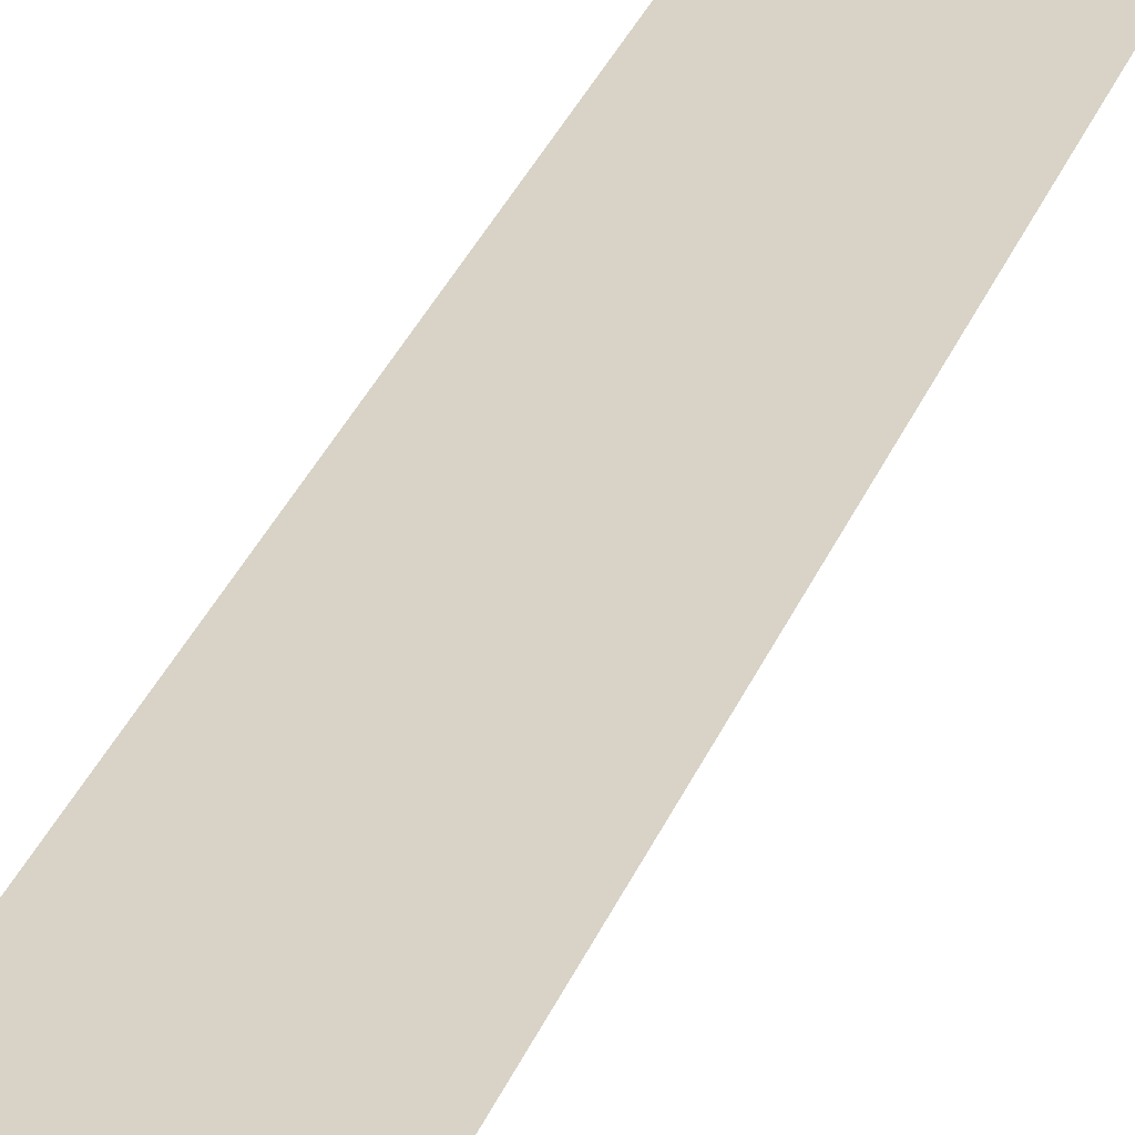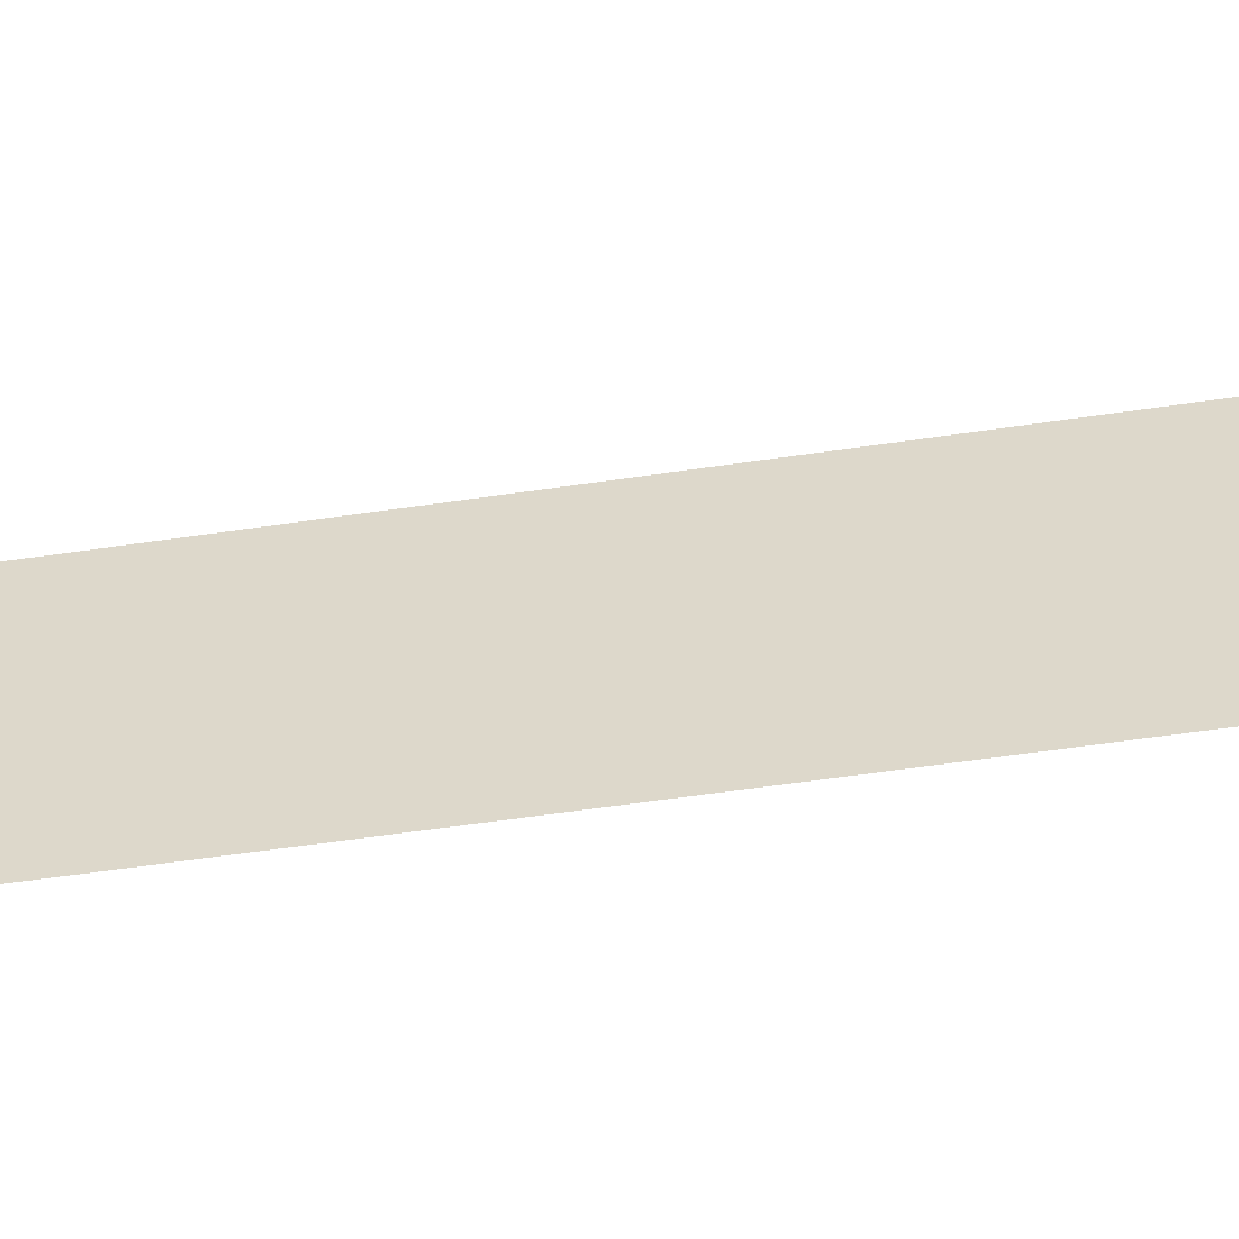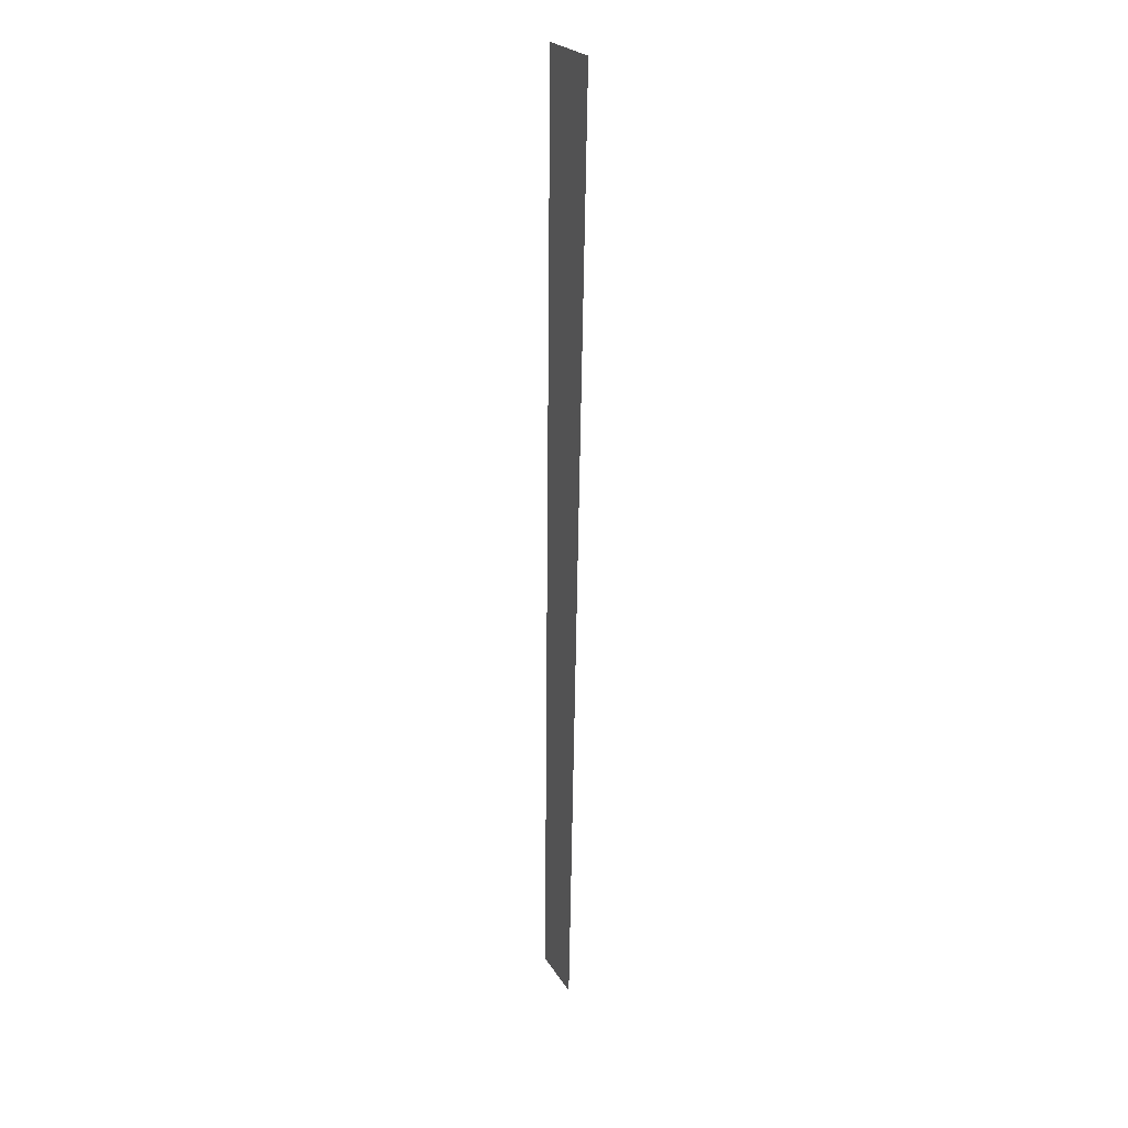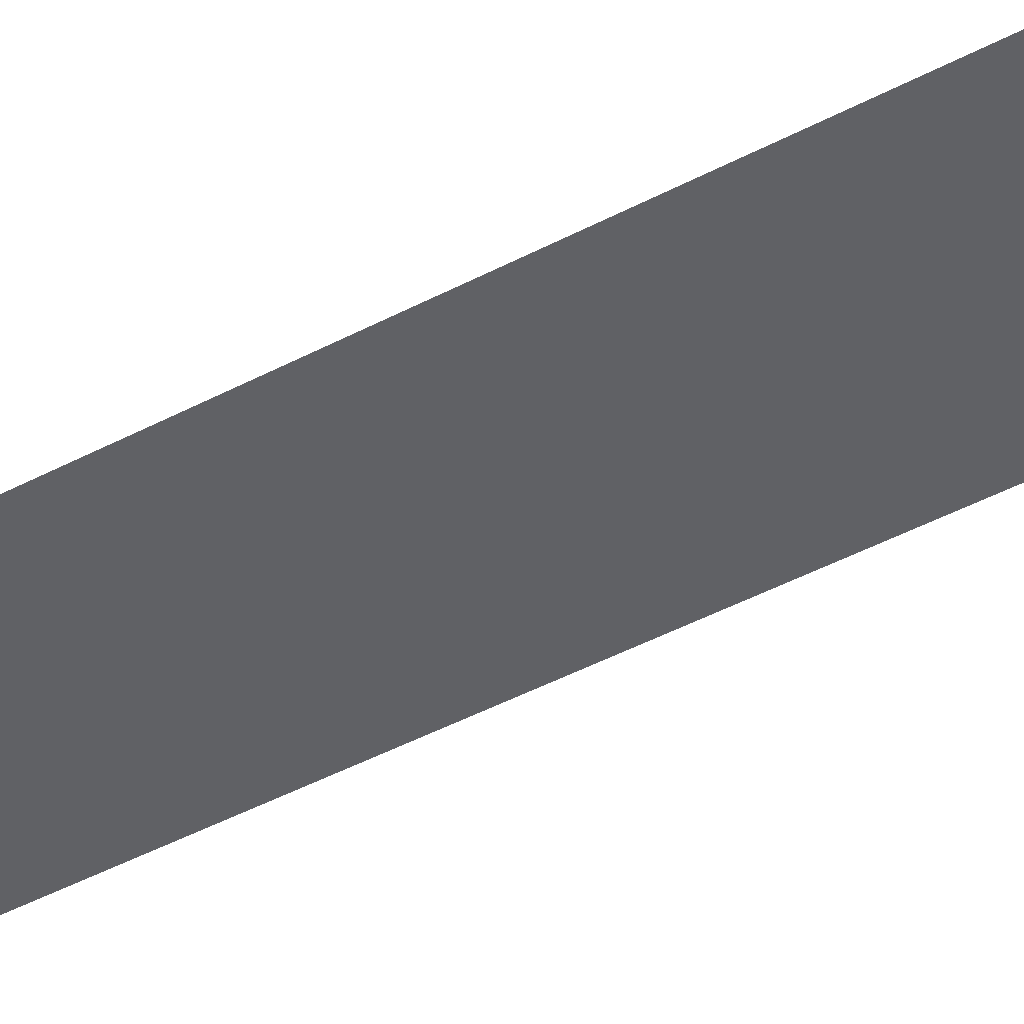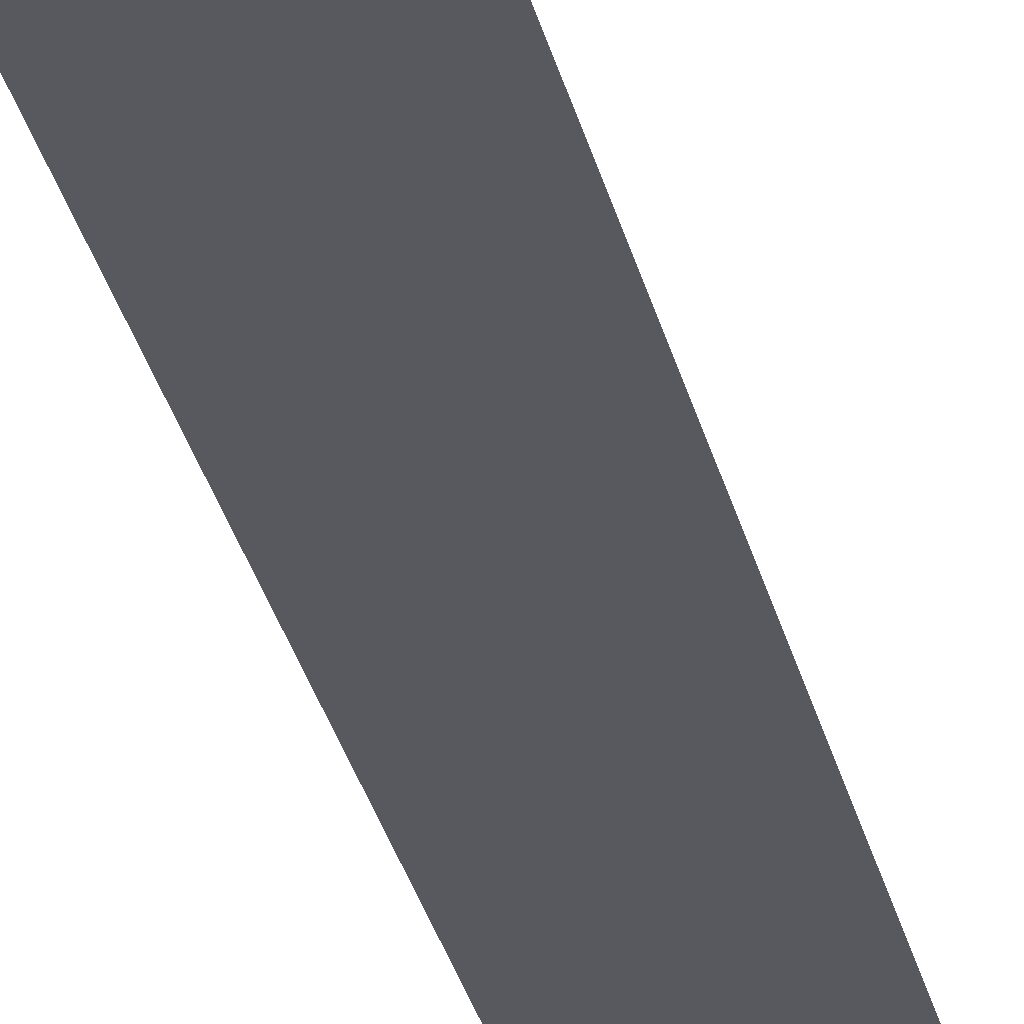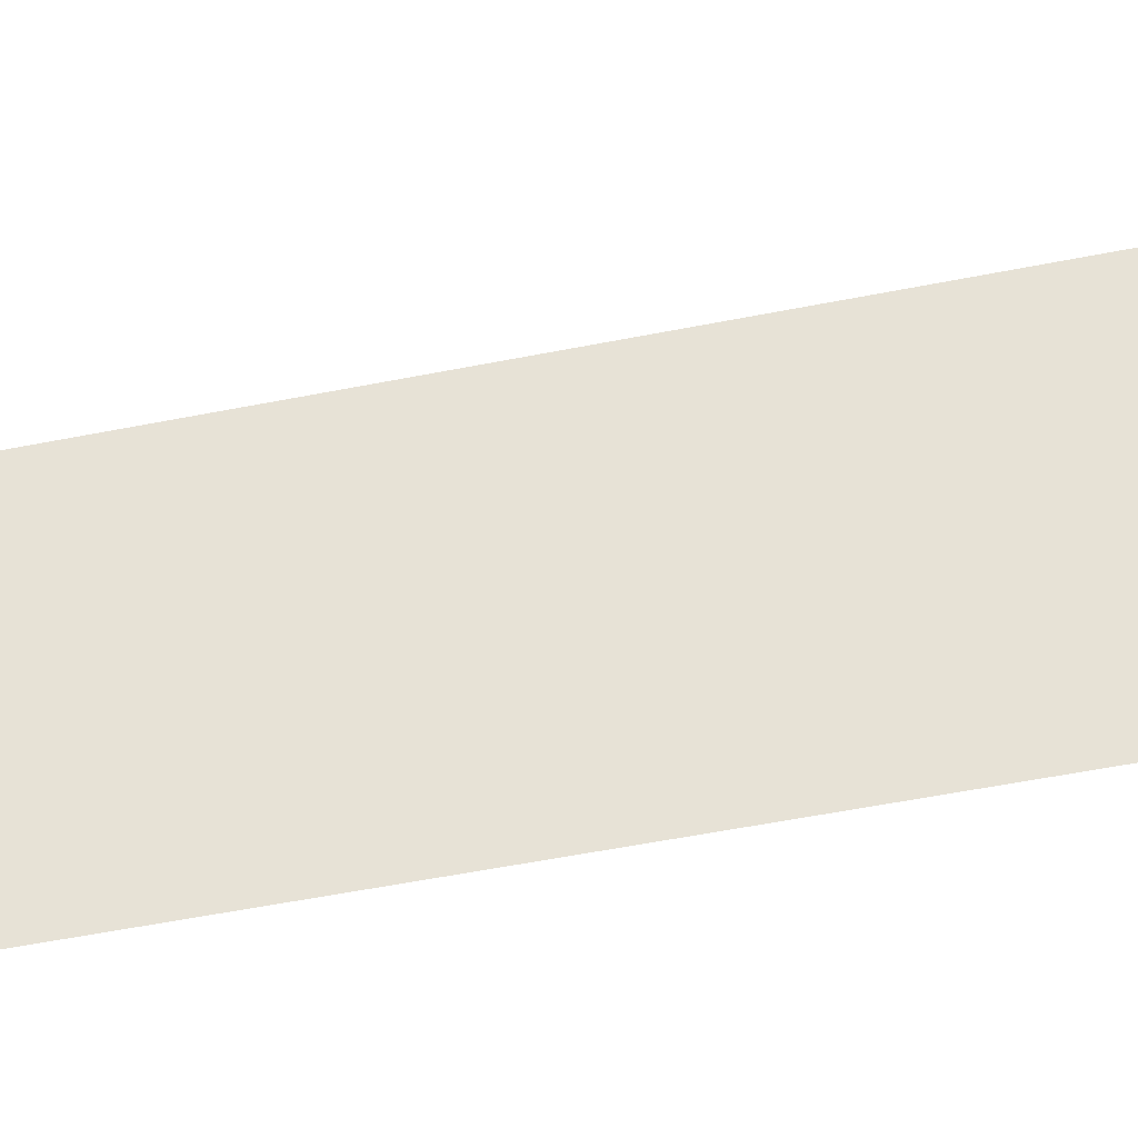
<metadata>
{"format":"obj","ext":"obj","renderer":"f3d","projection":"perspective","resolution":1024,"background":"white","views":[{"elev":27.8,"azim":18.9,"up":"+Y"},{"elev":31.4,"azim":-102.3,"up":"+Y"},{"elev":23.7,"azim":66.3,"up":"+Z"},{"elev":-48.8,"azim":-58.1,"up":"+Y"},{"elev":-30.3,"azim":14.5,"up":"+Y"},{"elev":63.5,"azim":-99.1,"up":"+Y"}]}
</metadata>
<code>
v 72 0 215
v 27 0 -215
v 36 0 215
v 27 0 -215
v 72 0 215
v 55 0 -215
f 1 2 3
f 4 5 6

</code>
